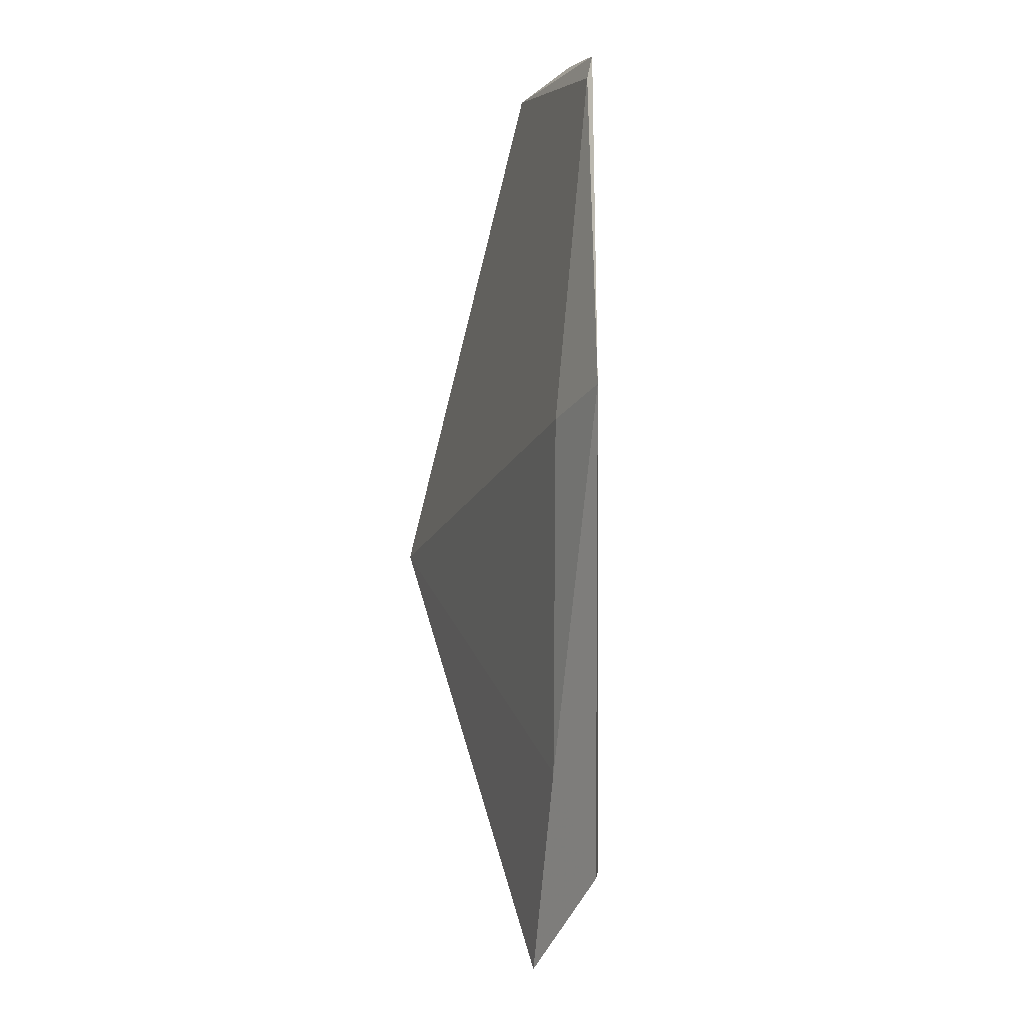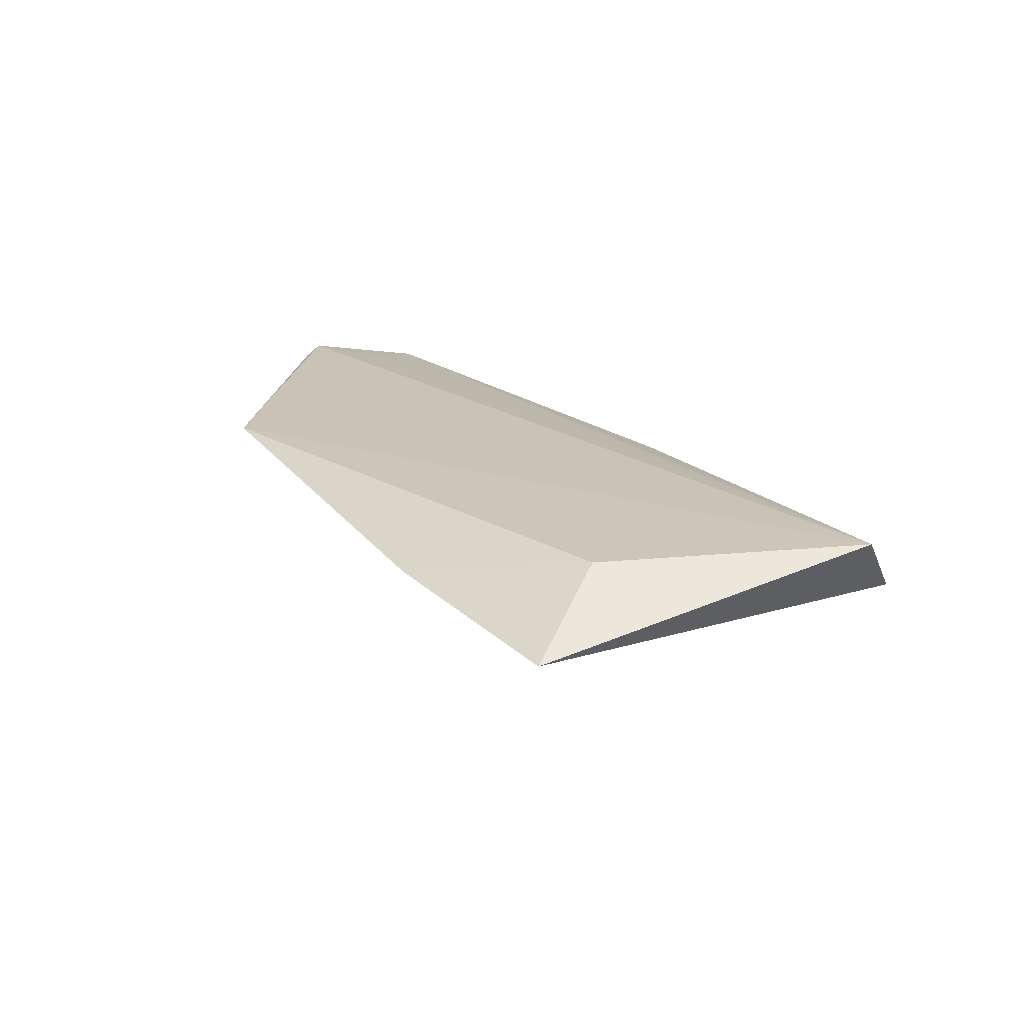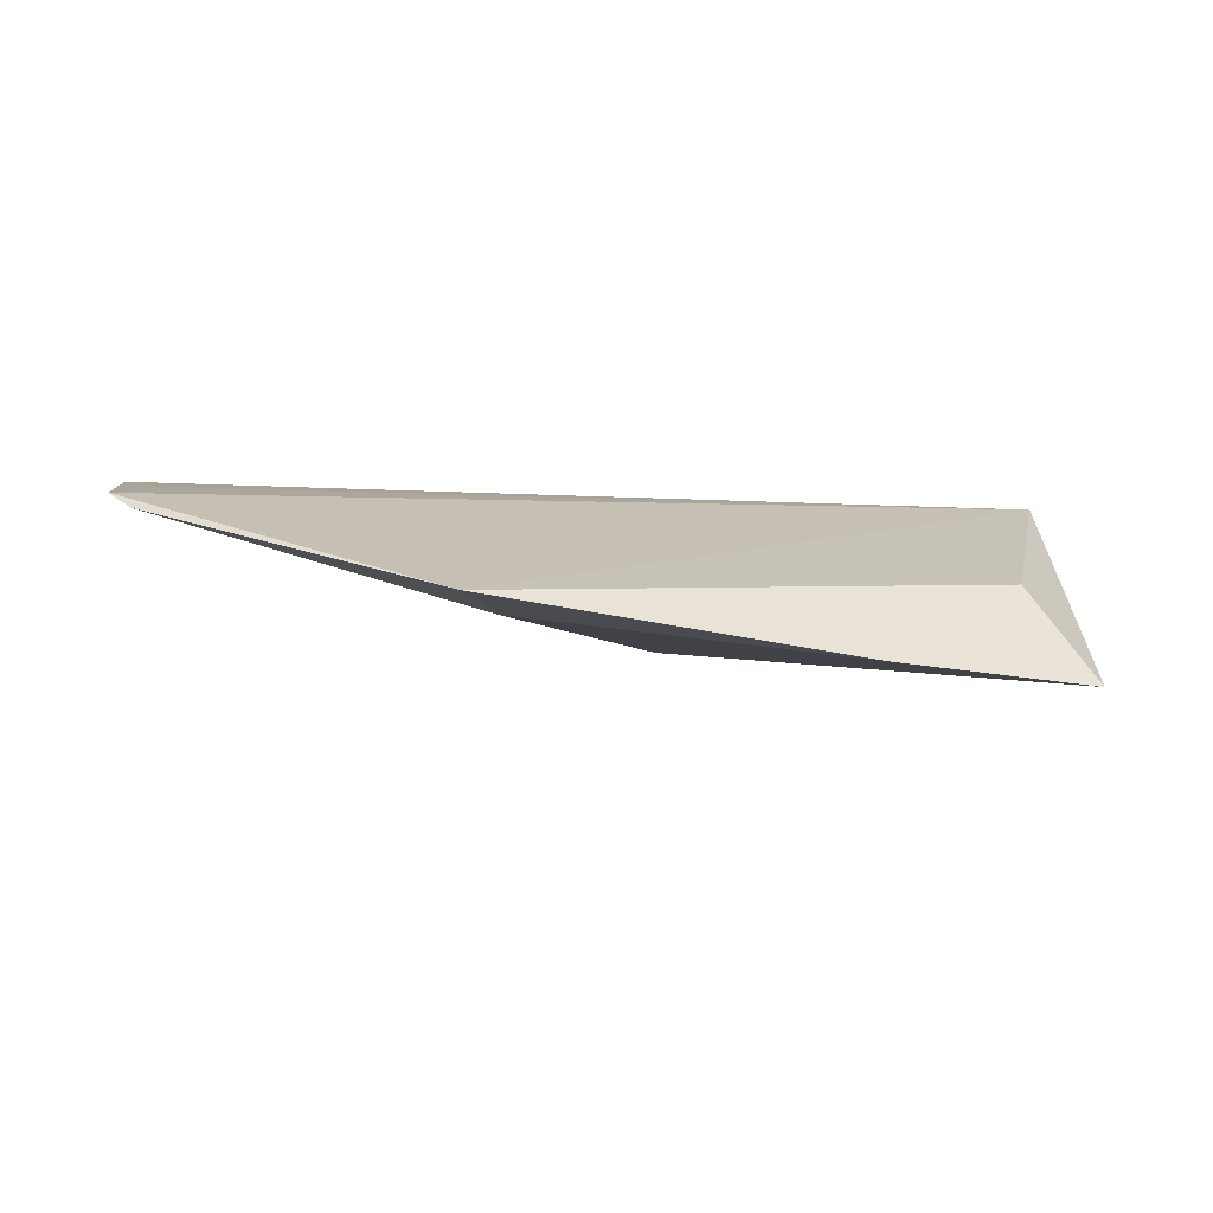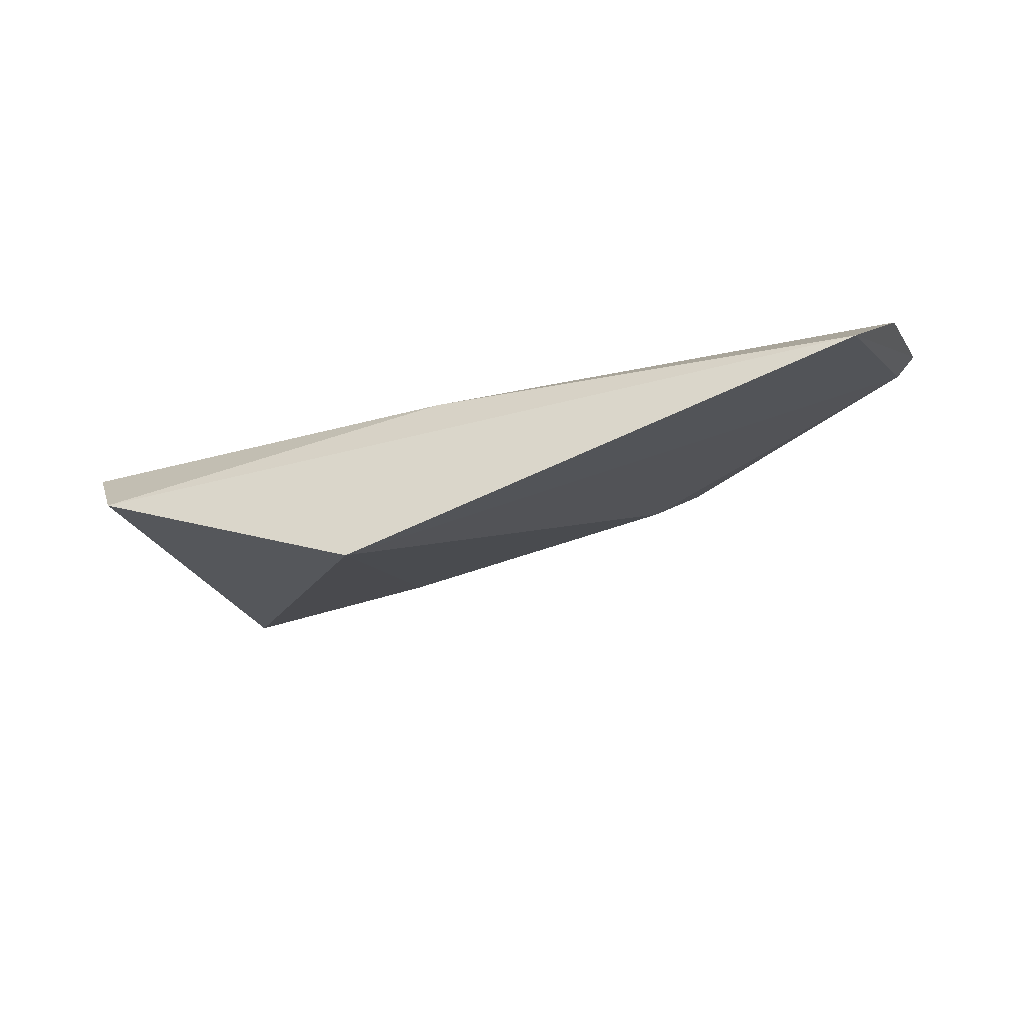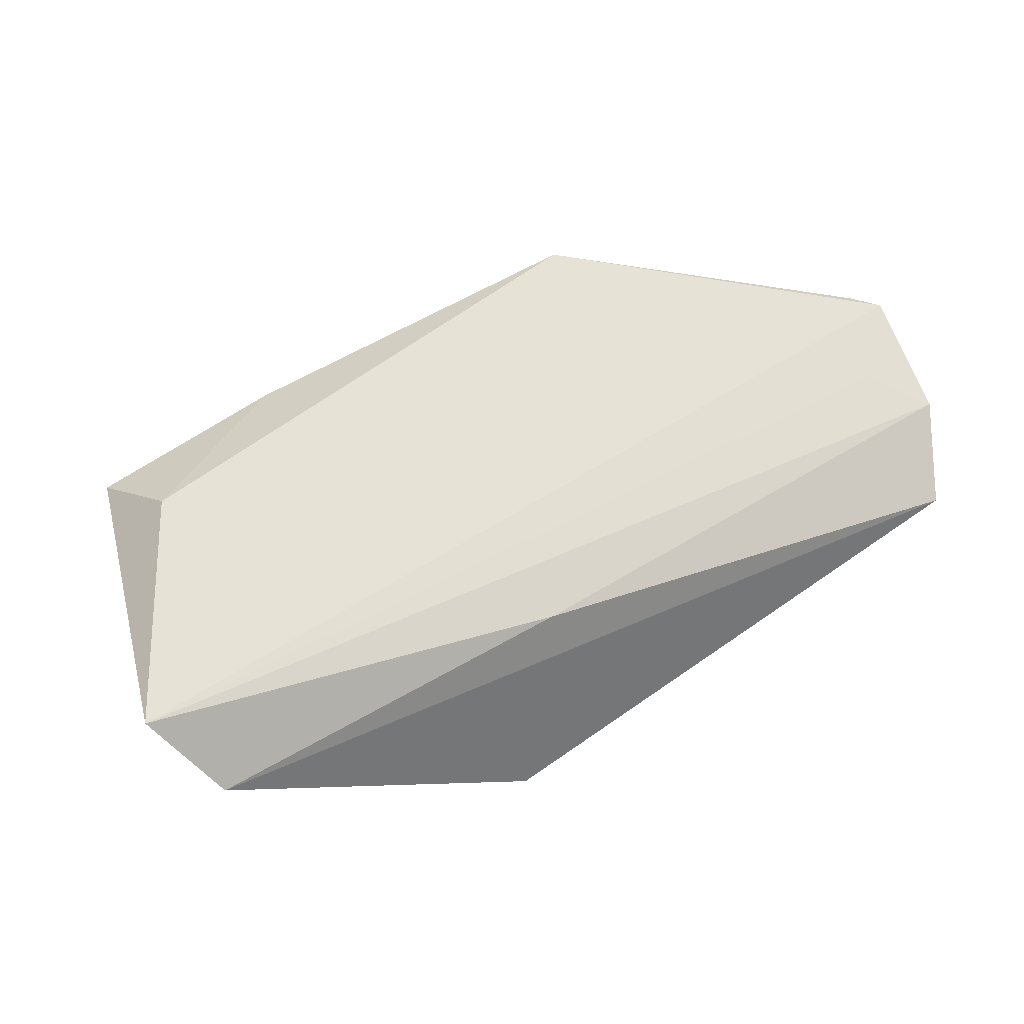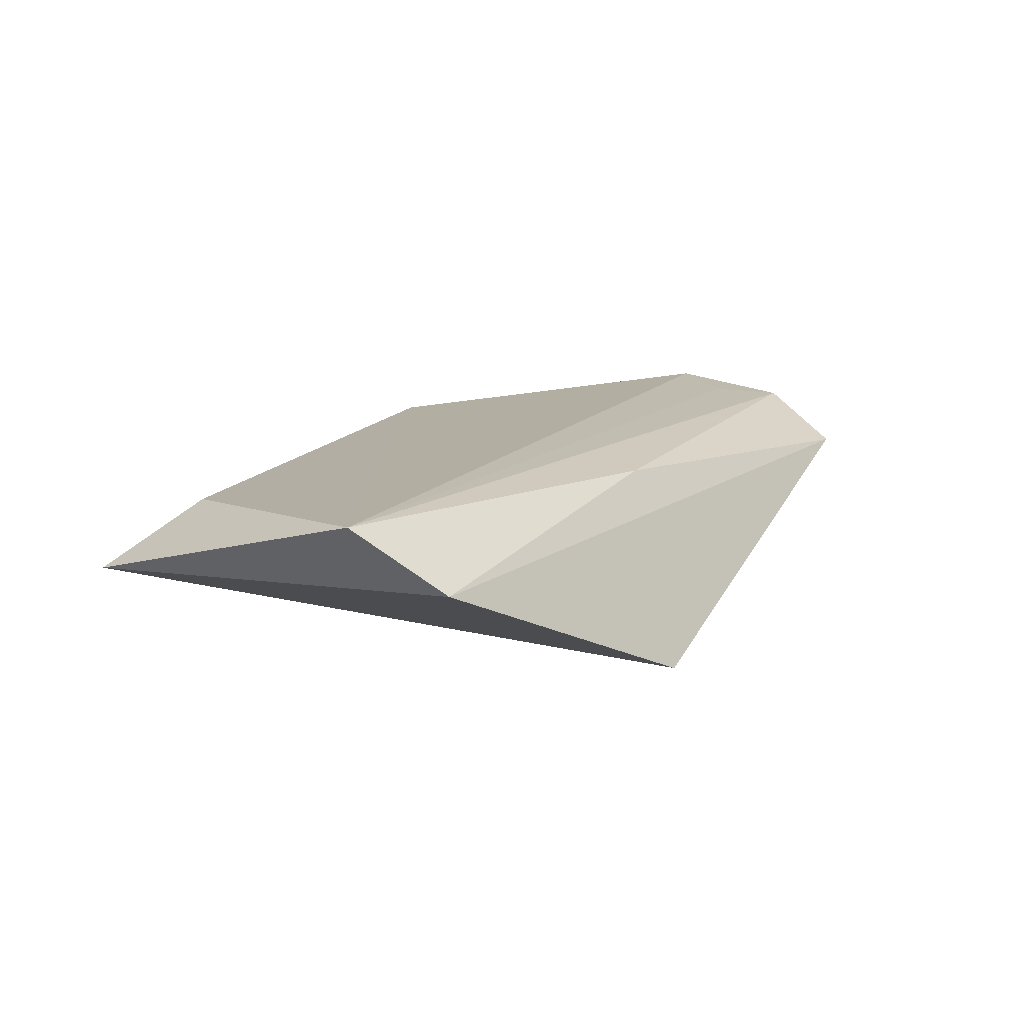
<metadata>
{"format":"obj","ext":"obj","renderer":"f3d","projection":"perspective","resolution":1024,"background":"white","views":[{"elev":-79.7,"azim":-83.6,"up":"+Y"},{"elev":13.8,"azim":59.2,"up":"+Z"},{"elev":16.6,"azim":-7.5,"up":"+Z"},{"elev":-21.7,"azim":-161.0,"up":"+Z"},{"elev":57.5,"azim":158.1,"up":"+Z"},{"elev":7.9,"azim":123.5,"up":"+Z"}]}
</metadata>
<code>
v 0.08429 -0.2228 0.0748
v 0.09213 -0.1545 0.08935
v -0.02804 -0.2299 0.09871
v -0.08062 -0.1413 0.09132
v 0.01963 -0.129 0.05392
v -0.087 -0.184 0.1057
v 0.07421 -0.2051 0.08872
v 0.08139 -0.1404 0.07686
v -0.02085 -0.2177 0.0906
v -0.08626 -0.1585 0.1016
v 0.04388 -0.2281 0.08297
v 0.007248 -0.1455 0.09171
v -0.08279 -0.1892 0.1041
v -0.07705 -0.1694 0.1029
f 6 3 2
f 7 1 2
f 7 2 3
f 8 2 1
f 8 1 5
f 8 5 4
f 10 4 6
f 11 7 3
f 11 1 7
f 11 3 9
f 11 9 5
f 11 5 1
f 12 8 4
f 12 2 8
f 12 10 2
f 12 4 10
f 13 4 5
f 13 5 9
f 13 6 4
f 13 9 3
f 13 3 6
f 14 10 6
f 14 6 2
f 14 2 10

</code>
